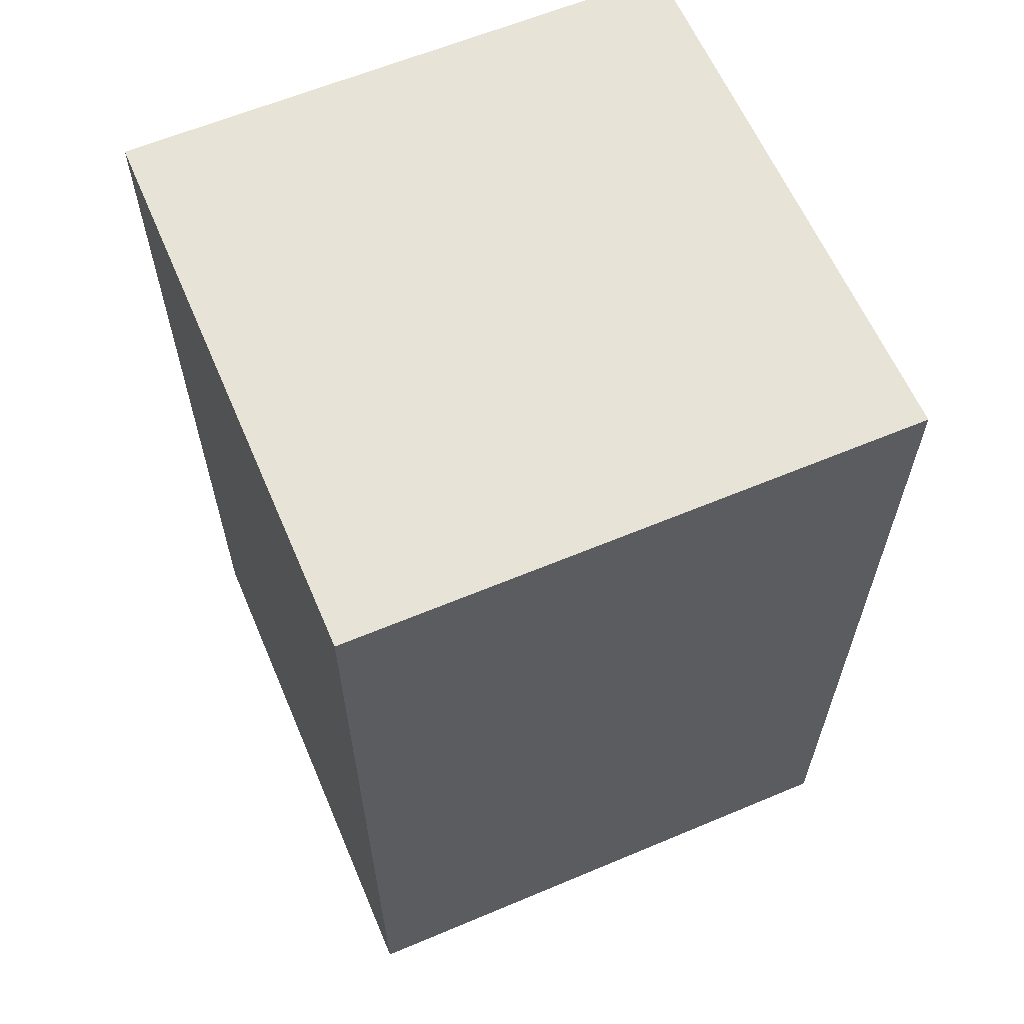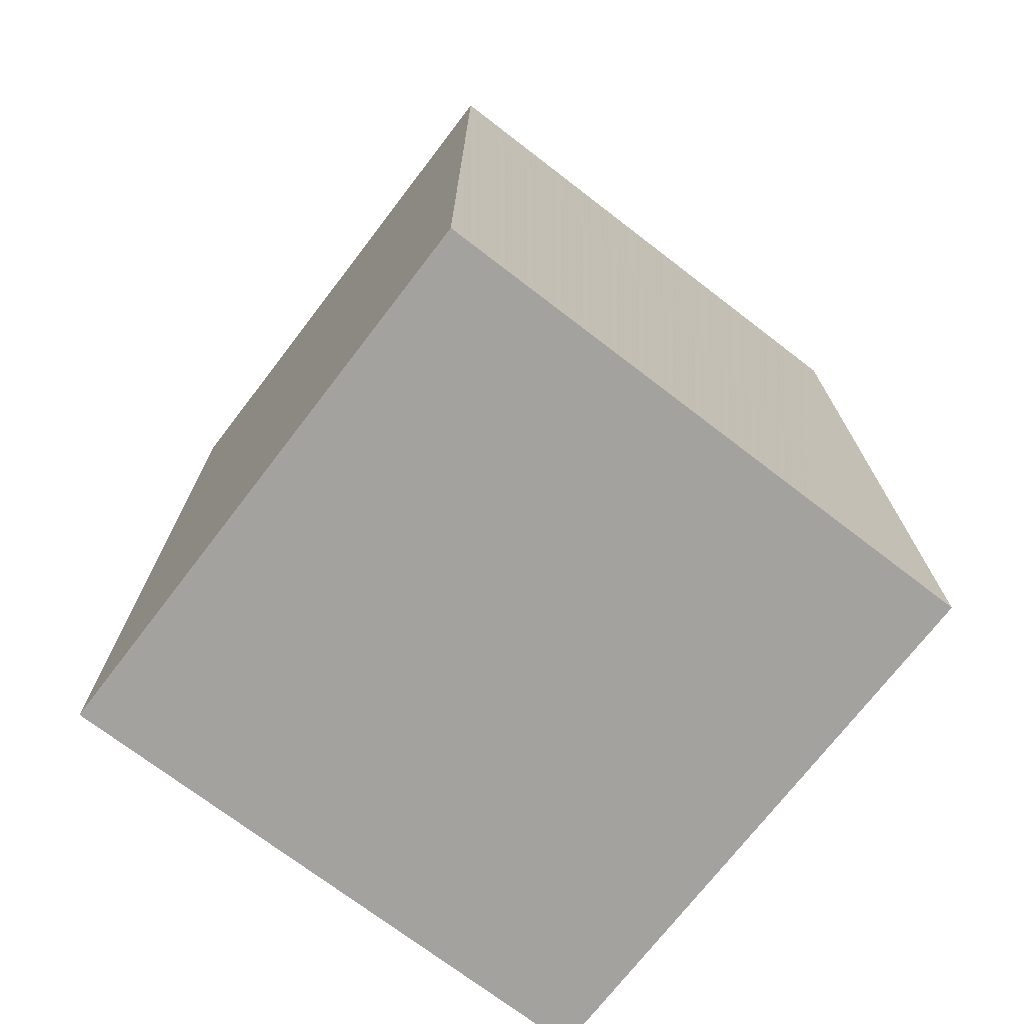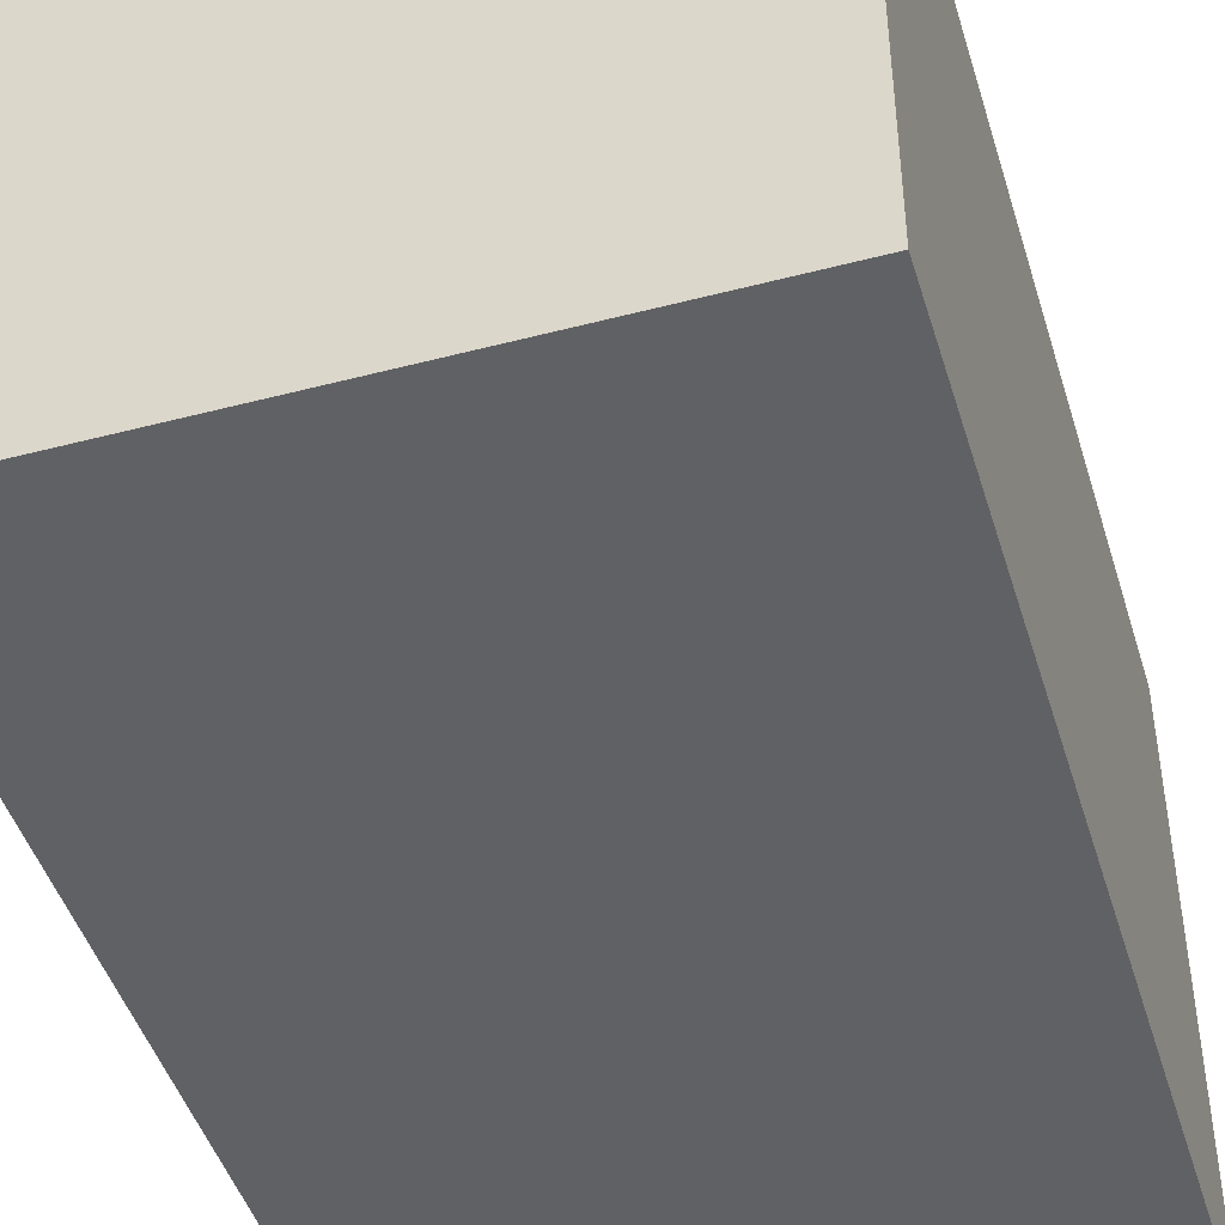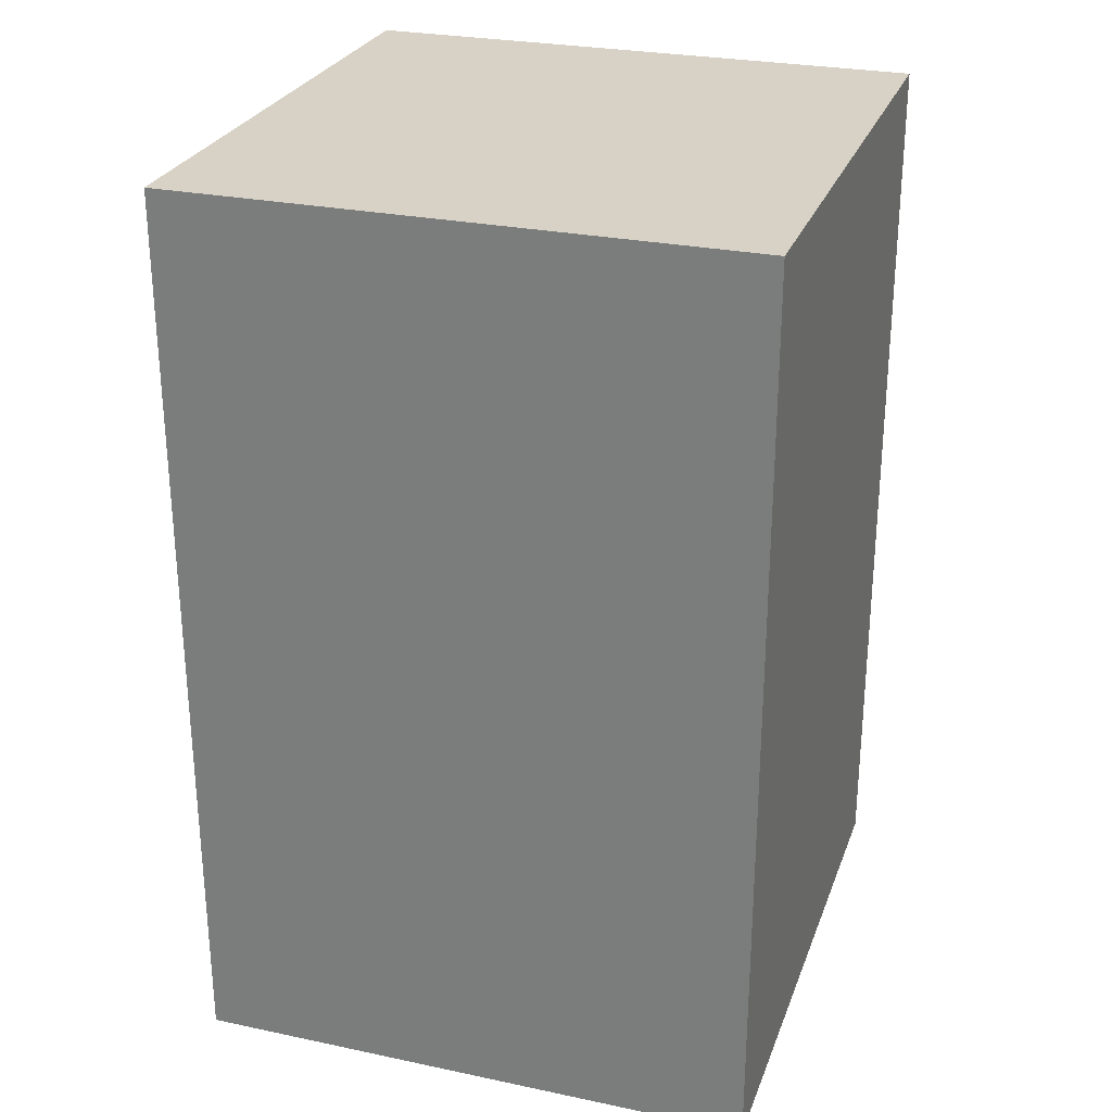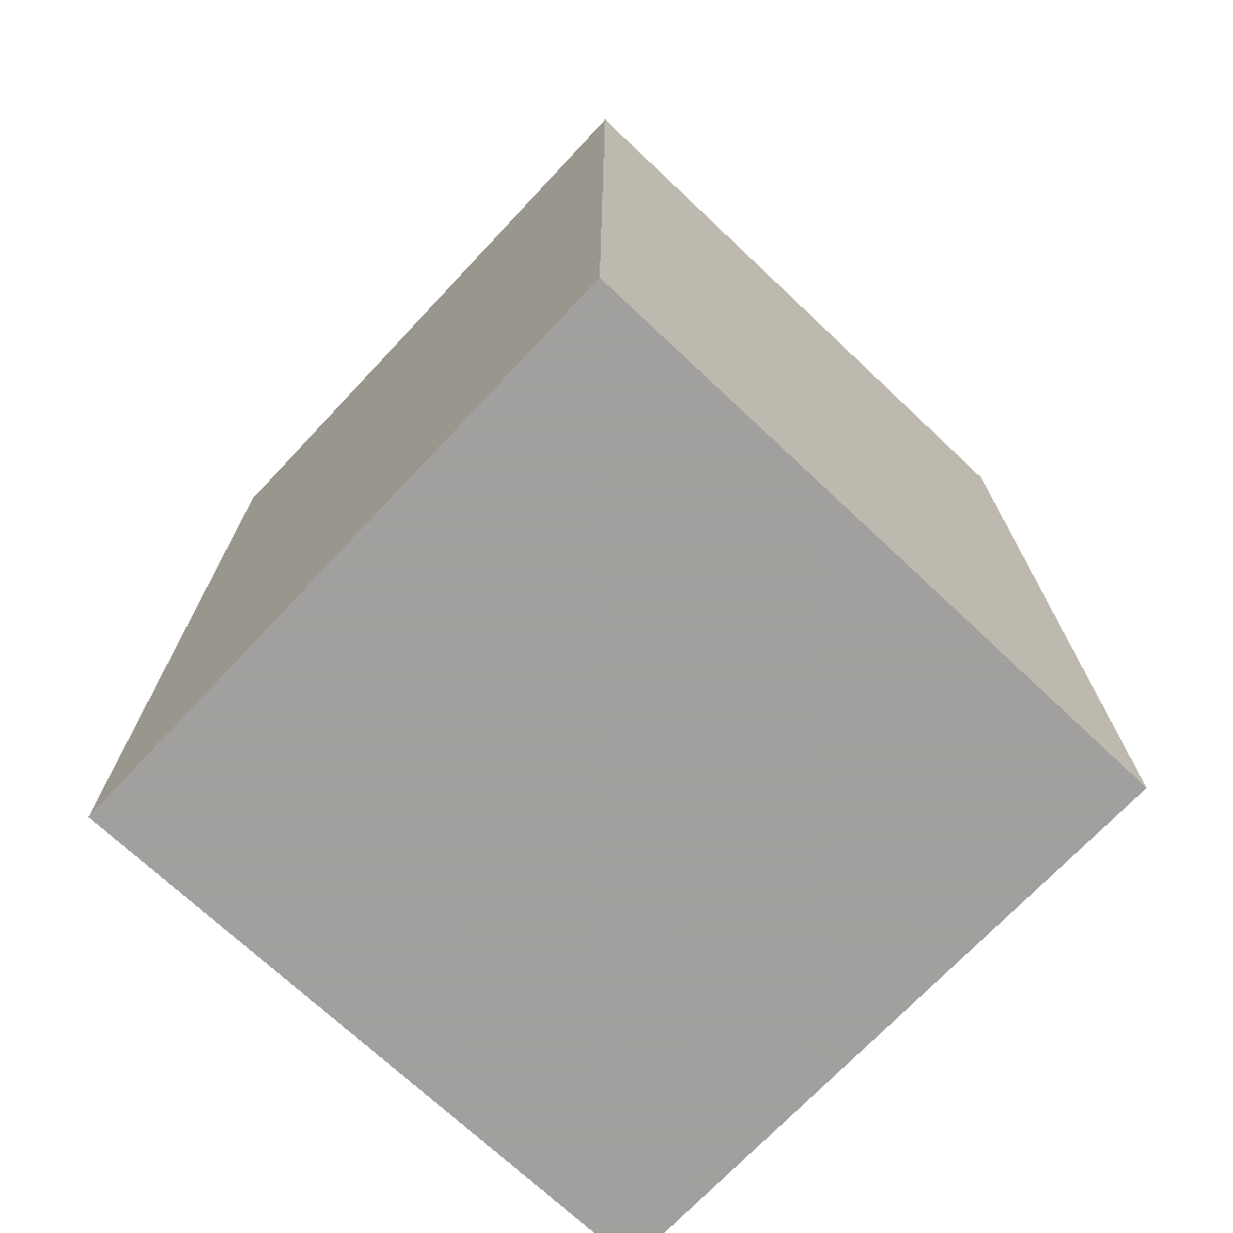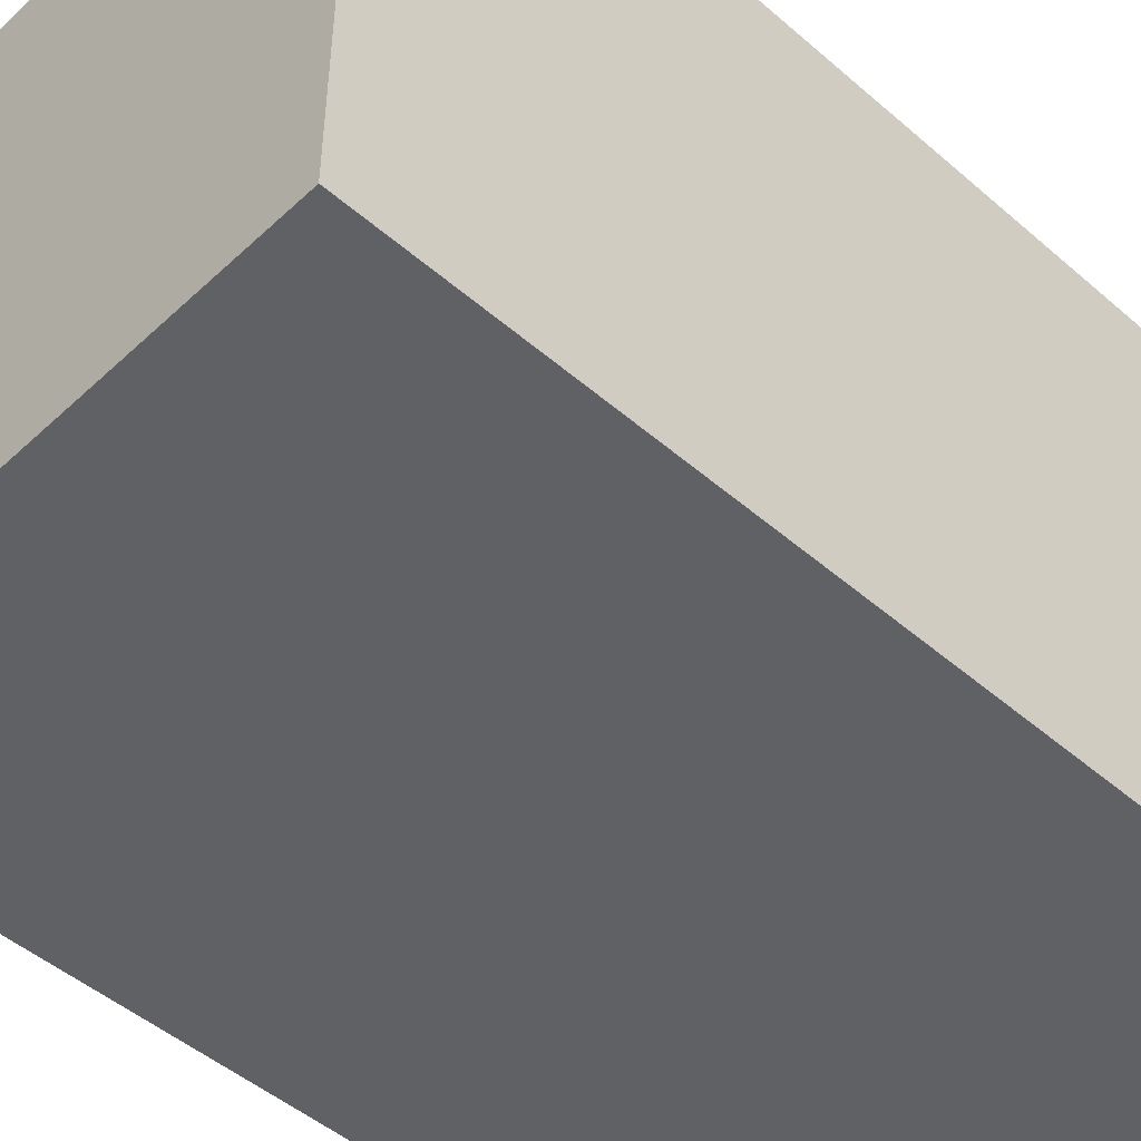
<metadata>
{"format":"obj","ext":"obj","renderer":"f3d","projection":"perspective","resolution":1024,"background":"white","views":[{"elev":61.8,"azim":66.9,"up":"+Z"},{"elev":-72.5,"azim":142.5,"up":"+Z"},{"elev":-45.9,"azim":16.7,"up":"+Y"},{"elev":27.3,"azim":-162.1,"up":"+Z"},{"elev":-71.9,"azim":-43.3,"up":"+Z"},{"elev":-48.3,"azim":46.0,"up":"+Y"}]}
</metadata>
<code>
v -0.01697 0.001951 0.11
v -0.01697 -0.008944 0.11
v -0.01697 0.001951 0.09261
v -0.02786 0.001951 0.09261
v -0.02786 -0.008944 0.11
v -0.02786 -0.008944 0.09261
v -0.02786 0.001951 0.11
v -0.01697 -0.008944 0.09261
f 1 2 3
f 1 3 4
f 5 2 1
f 6 4 3
f 6 5 4
f 6 2 5
f 7 5 1
f 7 1 4
f 7 4 5
f 8 6 3
f 8 3 2
f 8 2 6

</code>
